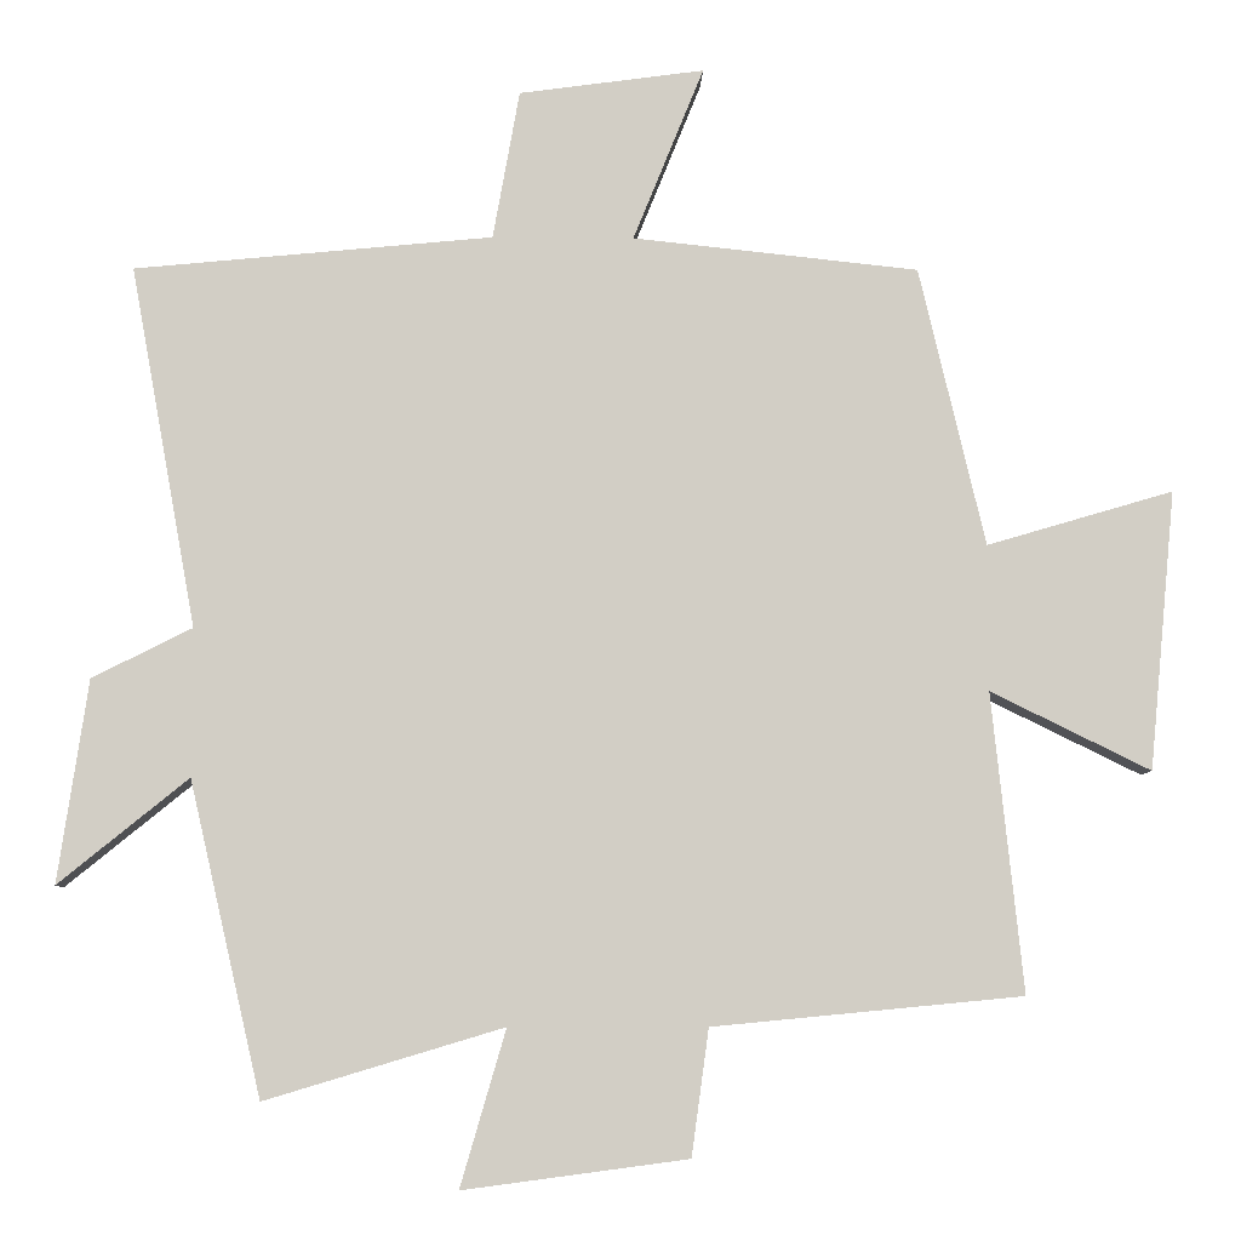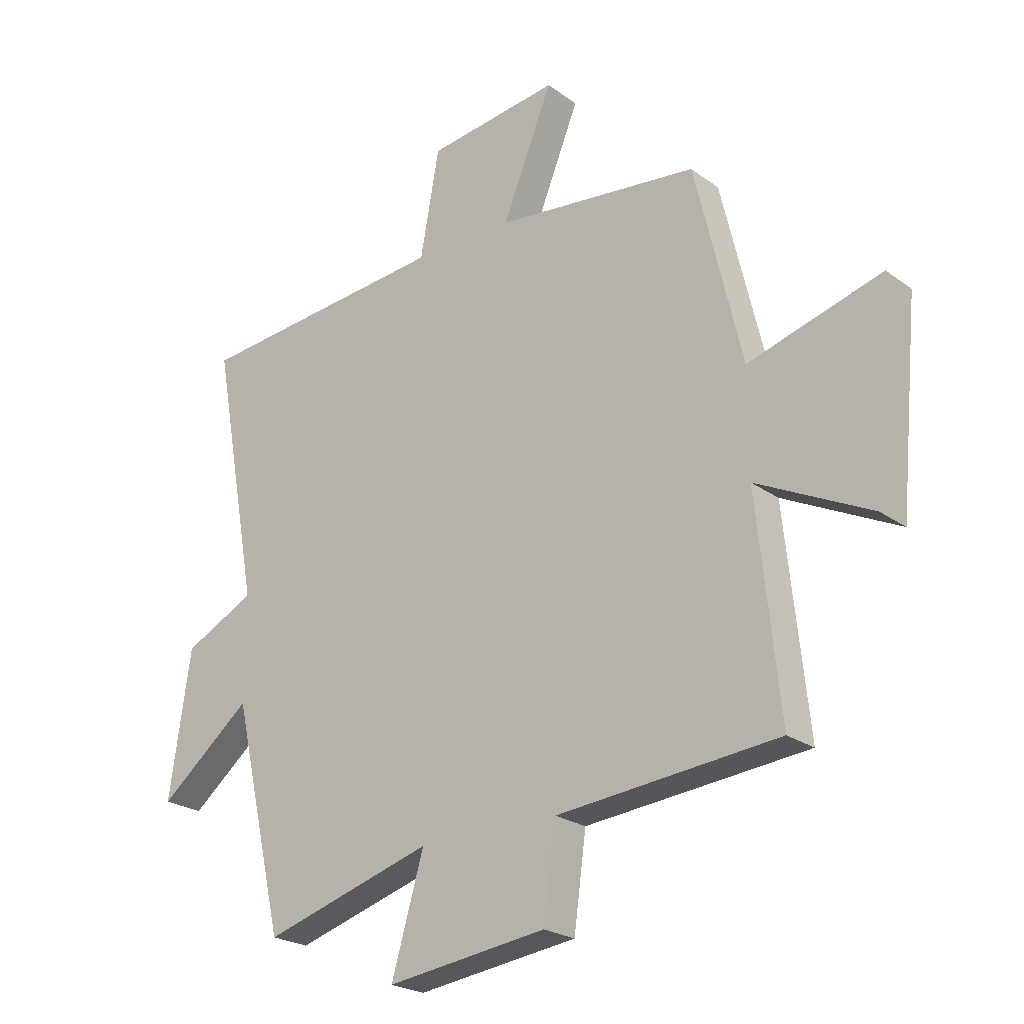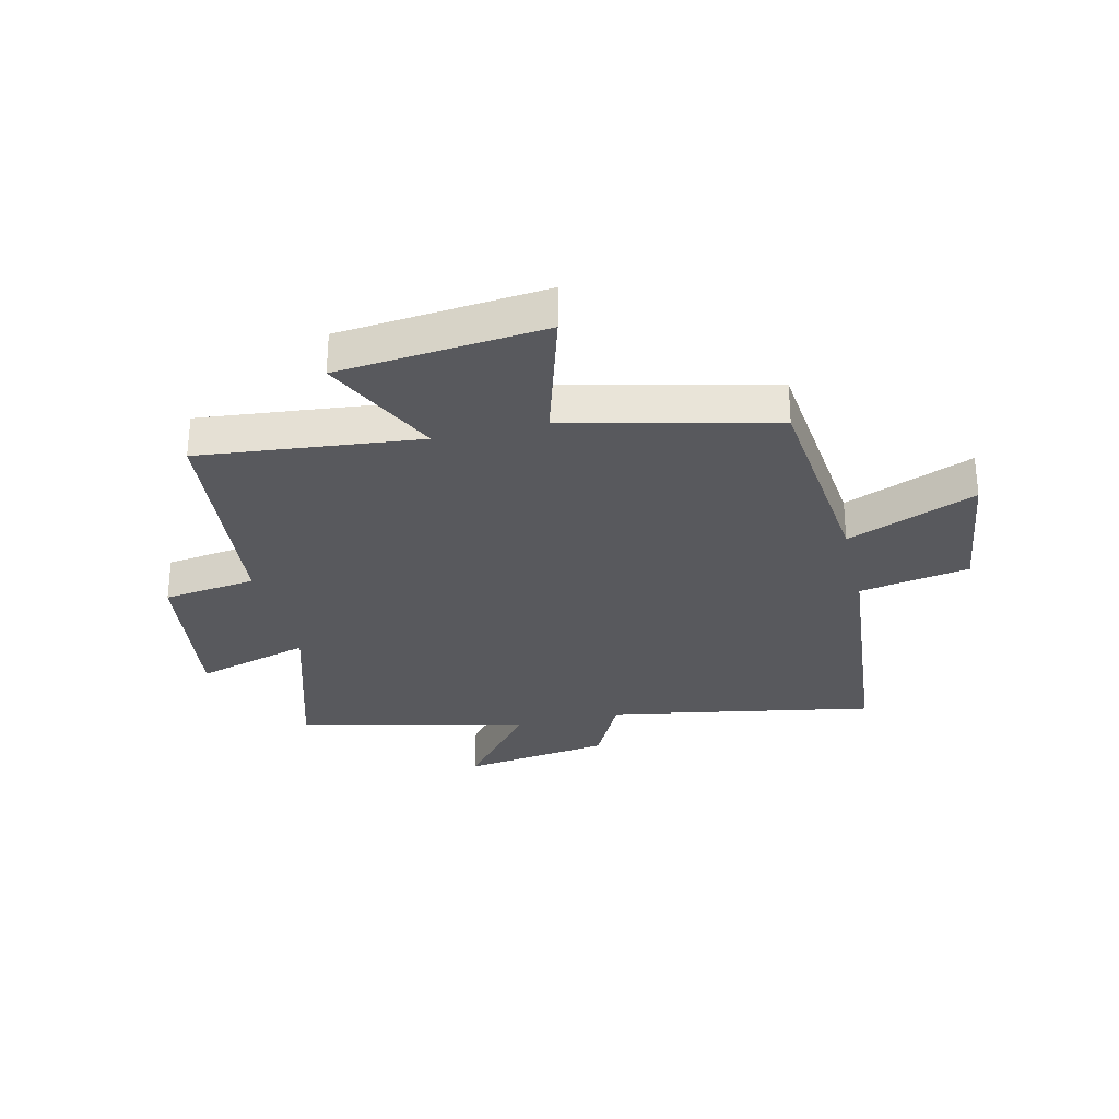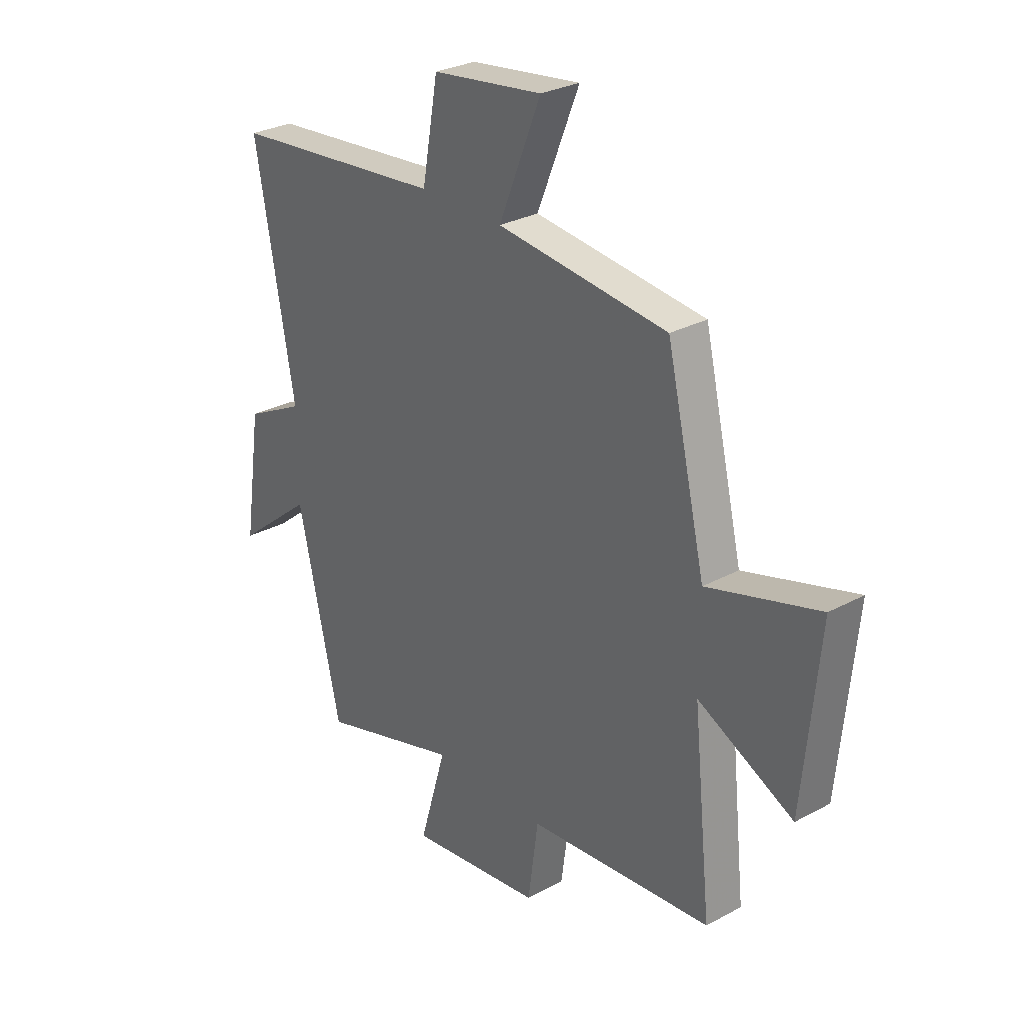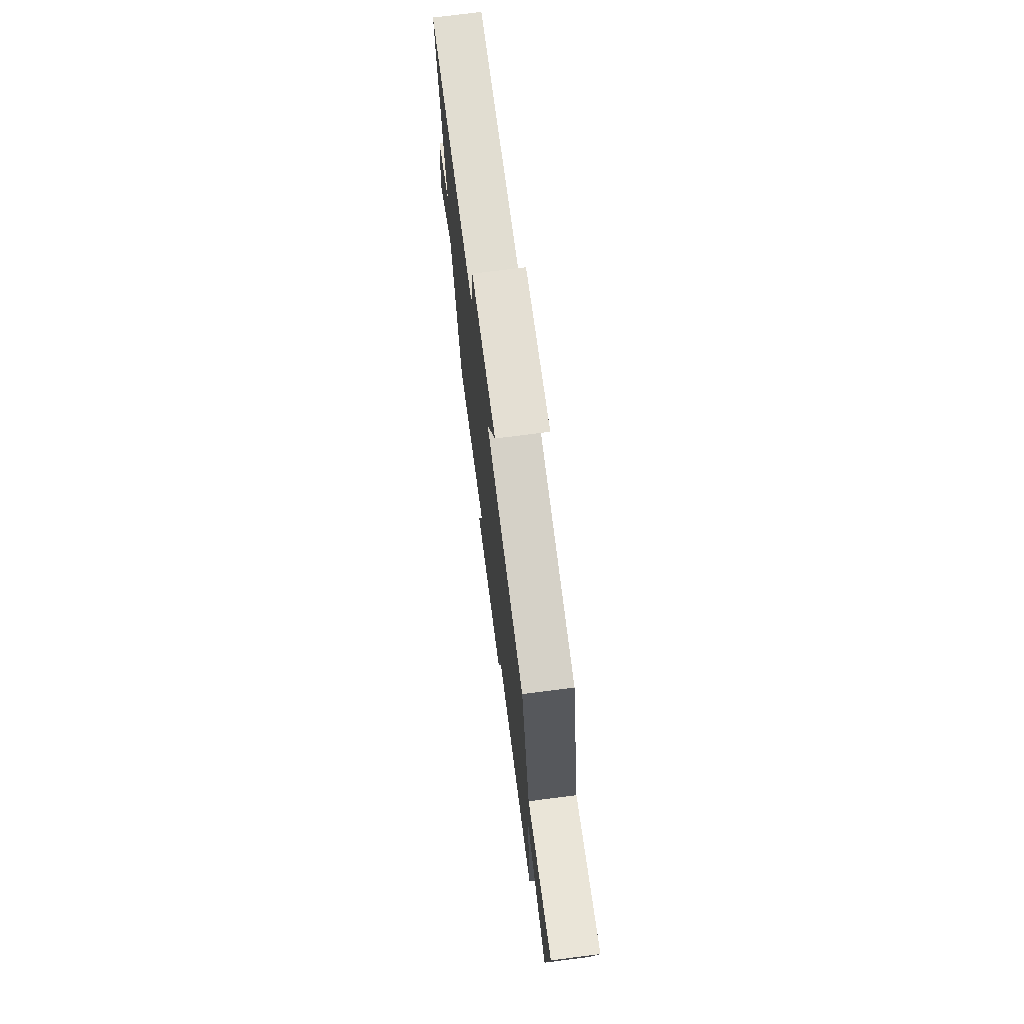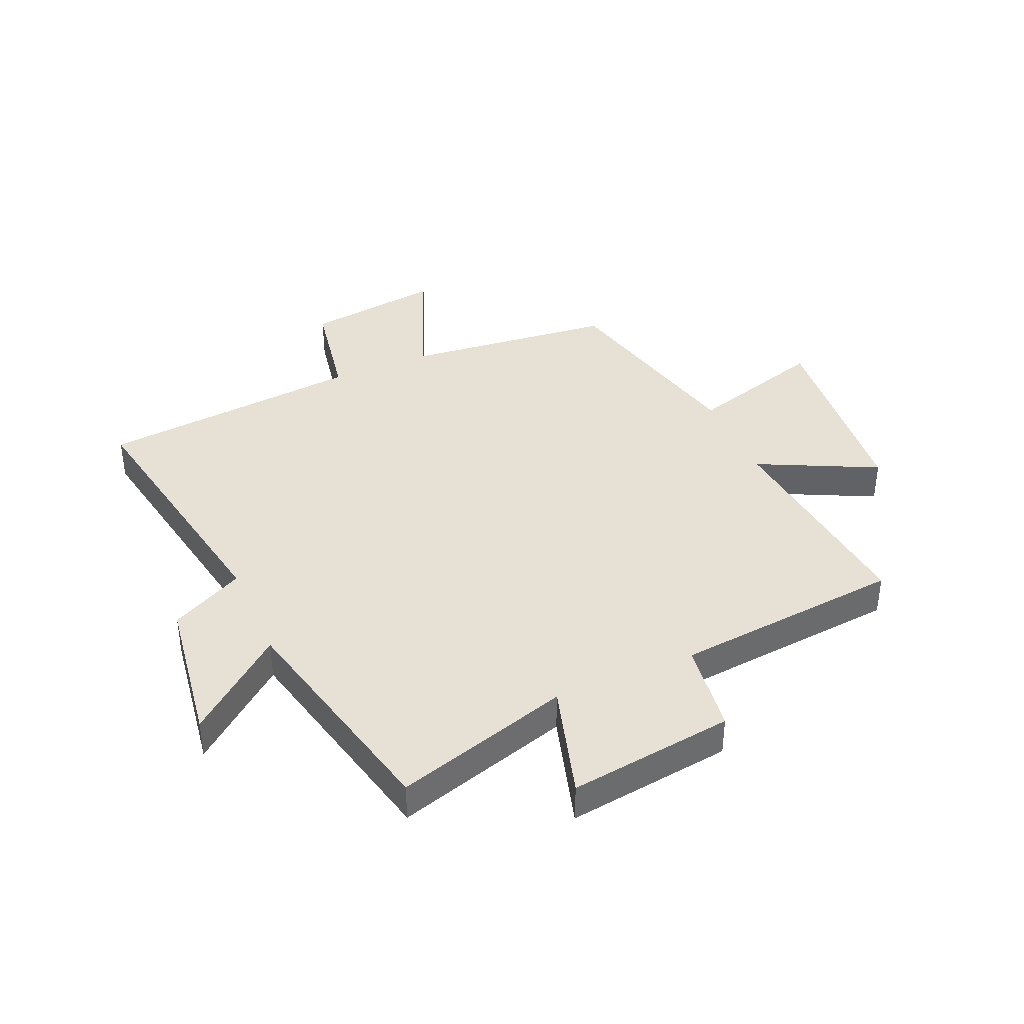
<metadata>
{"format":"obj","ext":"obj","renderer":"f3d","projection":"perspective","resolution":1024,"background":"white","views":[{"elev":-7.2,"azim":178.4,"up":"+Z"},{"elev":-23.2,"azim":-140.6,"up":"+Z"},{"elev":-30.0,"azim":-76.7,"up":"+Y"},{"elev":28.9,"azim":-128.9,"up":"+Z"},{"elev":73.9,"azim":-97.3,"up":"+Z"},{"elev":39.2,"azim":156.5,"up":"+Y"}]}
</metadata>
<code>
v 0.584 0.07 0.456
v 0.5 0.07 -0.004
v 0.627 0.07 -0.068
v 0.665 0.07 -0.326
v 0.5 0.07 -0.192
v 0.408 0.07 -0.591
v 0.105 0.07 -0.5
v 0.163 0.07 -0.699
v -0.123 0.07 -0.661
v -0.145 0.07 -0.5
v -0.54 0.07 -0.462
v -0.5 0.07 -0.081
v -0.704 0.07 -0.181
v -0.738 0.07 0.175
v -0.5 0.07 0.105
v -0.416 0.07 0.461
v -0.052 0.07 0.5
v -0.142 0.07 0.722
v 0.094 0.07 0.69
v 0.128 0.07 0.5
v 0.584 0 0.456
v 0.5 0 -0.004
v 0.627 0 -0.068
v 0.665 0 -0.326
v 0.5 0 -0.192
v 0.408 0 -0.591
v 0.105 0 -0.5
v 0.163 0 -0.699
v -0.123 0 -0.661
v -0.145 0 -0.5
v -0.54 0 -0.462
v -0.5 0 -0.081
v -0.704 0 -0.181
v -0.738 0 0.175
v -0.5 0 0.105
v -0.416 0 0.461
v -0.052 0 0.5
v -0.142 0 0.722
v 0.094 0 0.69
v 0.128 0 0.5
f 17 18 19 20
f 15 16 17 20
f 15 20 1 2
f 12 13 14 15
f 12 15 2 3
f 10 11 12 3
f 7 8 9 10
f 7 10 3
f 5 6 7
f 5 7 3
f 3 4 5
f 40 39 38 37
f 40 37 36 35
f 22 21 40 35
f 35 34 33 32
f 23 22 35 32
f 23 32 31 30
f 30 29 28 27
f 23 30 27
f 27 26 25
f 23 27 25
f 25 24 23
f 1 21 22 2
f 2 22 23 3
f 3 23 24 4
f 4 24 25 5
f 5 25 26 6
f 6 26 27 7
f 7 27 28 8
f 8 28 29 9
f 9 29 30 10
f 10 30 31 11
f 11 31 32 12
f 12 32 33 13
f 13 33 34 14
f 14 34 35 15
f 15 35 36 16
f 16 36 37 17
f 17 37 38 18
f 18 38 39 19
f 19 39 40 20
f 20 40 21 1

</code>
